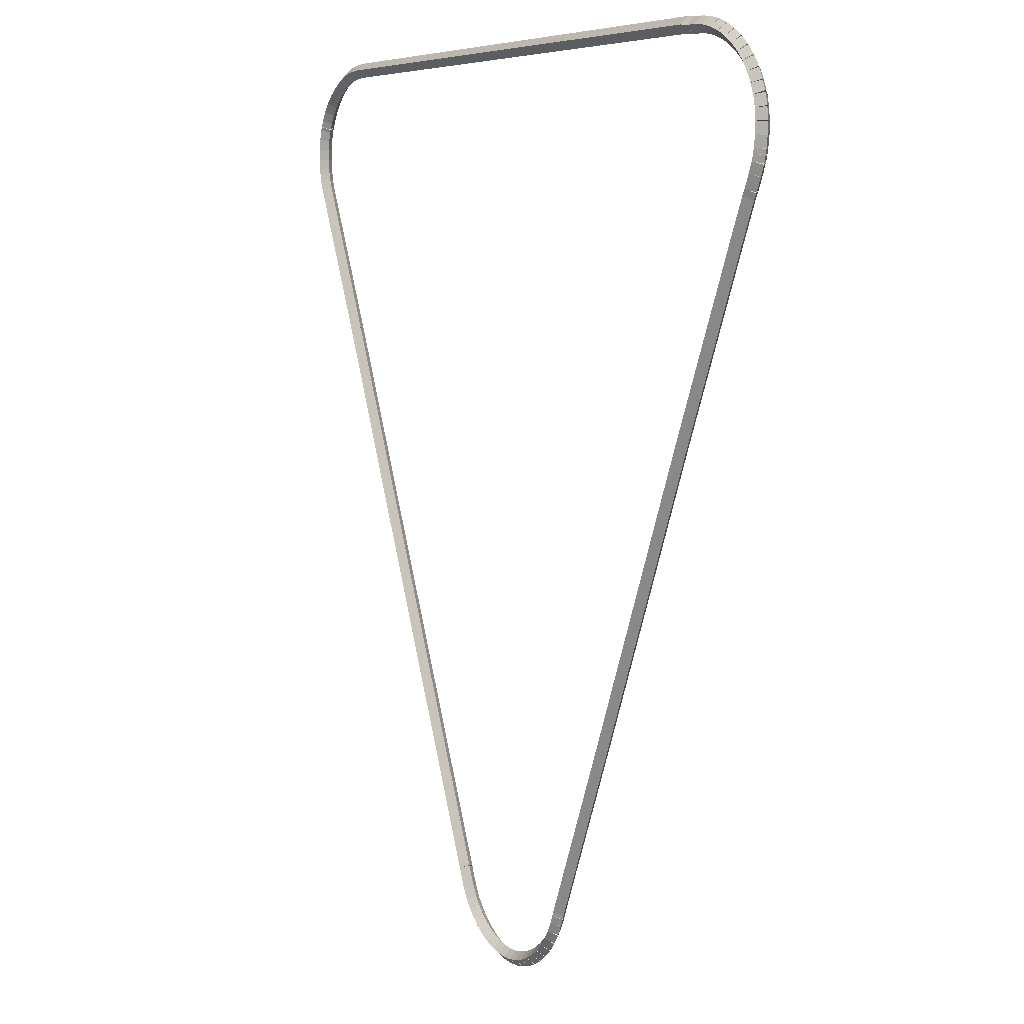
<metadata>
{"format":"obj","ext":"obj","renderer":"f3d","projection":"perspective","resolution":1024,"background":"white","views":[{"elev":6.2,"azim":59.0,"up":"+Y"}]}
</metadata>
<code>
g base_node_146_124_0
v -47.39 17.3 63.28
v -47.37 17.4 63.18
v -47.39 17.3 63.08
v -47.41 17.21 63.18
v -47.24 17.27 63.28
v -47.22 17.37 63.18
v -47.24 17.27 63.08
v -47.26 17.18 63.18
f 1 2 3 4
f 6 2 1 5
f 5 1 4 8
f 6 5 8 7
f 8 4 3 7
f 7 3 2 6
g base_node_146_124_0
v -47.53 17.35 63.28
v -47.5 17.45 63.18
v -47.53 17.35 63.08
v -47.56 17.26 63.18
v -47.39 17.3 63.28
v -47.35 17.4 63.18
v -47.39 17.3 63.08
v -47.42 17.21 63.18
f 9 10 11 12
f 14 10 9 13
f 13 9 12 16
f 14 13 16 15
f 16 12 11 15
f 15 11 10 14
g base_node_146_124_0
v -47.66 17.42 63.28
v -47.62 17.51 63.18
v -47.66 17.42 63.08
v -47.71 17.33 63.18
v -47.53 17.35 63.28
v -47.49 17.44 63.18
v -47.53 17.35 63.08
v -47.57 17.26 63.18
f 17 18 19 20
f 22 18 17 21
f 21 17 20 24
f 22 21 24 23
f 24 20 19 23
f 23 19 18 22
g base_node_146_124_0
v -47.79 17.5 63.28
v -47.74 17.58 63.18
v -47.79 17.5 63.08
v -47.84 17.41 63.18
v -47.66 17.42 63.28
v -47.61 17.5 63.18
v -47.66 17.42 63.08
v -47.72 17.34 63.18
f 25 26 27 28
f 30 26 25 29
f 29 25 28 32
f 30 29 32 31
f 32 28 27 31
f 31 27 26 30
g base_node_146_124_0
v -47.9 17.59 63.28
v -47.84 17.67 63.18
v -47.9 17.59 63.08
v -47.97 17.52 63.18
v -47.79 17.5 63.28
v -47.73 17.58 63.18
v -47.79 17.5 63.08
v -47.85 17.42 63.18
f 33 34 35 36
f 38 34 33 37
f 37 33 36 40
f 38 37 40 39
f 40 36 35 39
f 39 35 34 38
g base_node_146_124_0
v -48.01 17.7 63.28
v -47.94 17.77 63.18
v -48.01 17.7 63.08
v -48.08 17.63 63.18
v -47.9 17.59 63.28
v -47.83 17.66 63.18
v -47.9 17.59 63.08
v -47.98 17.52 63.18
f 41 42 43 44
f 46 42 41 45
f 45 41 44 48
f 46 45 48 47
f 48 44 43 47
f 47 43 42 46
g base_node_146_124_0
v -48.1 17.82 63.28
v -48.02 17.88 63.18
v -48.1 17.82 63.08
v -48.18 17.75 63.18
v -48.01 17.7 63.28
v -47.93 17.76 63.18
v -48.01 17.7 63.08
v -48.09 17.64 63.18
f 49 50 51 52
f 54 50 49 53
f 53 49 52 56
f 54 53 56 55
f 56 52 51 55
f 55 51 50 54
g base_node_146_124_0
v -48.17 17.94 63.28
v -48.09 17.99 63.18
v -48.17 17.94 63.08
v -48.26 17.89 63.18
v -48.1 17.82 63.28
v -48.01 17.87 63.18
v -48.1 17.82 63.08
v -48.19 17.76 63.18
f 57 58 59 60
f 62 58 57 61
f 61 57 60 64
f 62 61 64 63
f 64 60 59 63
f 63 59 58 62
g base_node_146_124_0
v -48.26 18.13 63.28
v -48.17 18.17 63.18
v -48.26 18.13 63.08
v -48.35 18.09 63.18
v -48.17 17.94 63.28
v -48.08 17.98 63.18
v -48.17 17.94 63.08
v -48.27 17.9 63.18
f 65 66 67 68
f 70 66 65 69
f 69 65 68 72
f 70 69 72 71
f 72 68 67 71
f 71 67 66 70
g base_node_146_124_0
v -48.29 18.22 63.28
v -48.2 18.26 63.18
v -48.29 18.22 63.08
v -48.39 18.19 63.18
v -48.26 18.13 63.28
v -48.16 18.17 63.18
v -48.26 18.13 63.08
v -48.35 18.09 63.18
f 73 74 75 76
f 78 74 73 77
f 77 73 76 80
f 78 77 80 79
f 80 76 75 79
f 79 75 74 78
g base_node_146_124_0
v -51.45 25.57 63.28
v -51.36 25.61 63.18
v -51.45 25.57 63.08
v -51.54 25.53 63.18
v -48.29 18.22 63.28
v -48.2 18.26 63.18
v -48.29 18.22 63.08
v -48.39 18.18 63.18
f 81 82 83 84
f 86 82 81 85
f 85 81 84 88
f 86 85 88 87
f 88 84 83 87
f 87 83 82 86
g base_node_146_124_0
v -52.37 27.64 63.28
v -52.28 27.68 63.18
v -52.37 27.64 63.08
v -52.46 27.6 63.18
v -51.45 25.57 63.28
v -51.36 25.61 63.18
v -51.45 25.57 63.08
v -51.54 25.53 63.18
f 89 90 91 92
f 94 90 89 93
f 93 89 92 96
f 94 93 96 95
f 96 92 91 95
f 95 91 90 94
g base_node_146_124_0
v -52.41 27.77 63.28
v -52.32 27.8 63.18
v -52.41 27.77 63.08
v -52.51 27.74 63.18
v -52.37 27.64 63.28
v -52.27 27.67 63.18
v -52.37 27.64 63.08
v -52.46 27.6 63.18
f 97 98 99 100
f 102 98 97 101
f 101 97 100 104
f 102 101 104 103
f 104 100 99 103
f 103 99 98 102
g base_node_146_124_0
v -52.43 27.86 63.28
v -52.33 27.88 63.18
v -52.43 27.86 63.08
v -52.53 27.84 63.18
v -52.41 27.77 63.28
v -52.32 27.79 63.18
v -52.41 27.77 63.08
v -52.51 27.75 63.18
f 105 106 107 108
f 110 106 105 109
f 109 105 108 112
f 110 109 112 111
f 112 108 107 111
f 111 107 106 110
g base_node_146_124_0
v -52.44 27.93 63.28
v -52.34 27.94 63.18
v -52.44 27.93 63.08
v -52.54 27.91 63.18
v -52.43 27.86 63.28
v -52.33 27.88 63.18
v -52.43 27.86 63.08
v -52.53 27.84 63.18
f 113 114 115 116
f 118 114 113 117
f 117 113 116 120
f 118 117 120 119
f 120 116 115 119
f 119 115 114 118
g base_node_146_124_0
v -52.46 28.07 63.28
v -52.36 28.08 63.18
v -52.46 28.07 63.08
v -52.56 28.07 63.18
v -52.44 27.93 63.28
v -52.34 27.94 63.18
v -52.44 27.93 63.08
v -52.54 27.92 63.18
f 121 122 123 124
f 126 122 121 125
f 125 121 124 128
f 126 125 128 127
f 128 124 123 127
f 127 123 122 126
g base_node_146_124_0
v -52.45 28.22 63.28
v -52.35 28.22 63.18
v -52.45 28.22 63.08
v -52.55 28.22 63.18
v -52.46 28.07 63.28
v -52.36 28.07 63.18
v -52.46 28.07 63.08
v -52.56 28.08 63.18
f 129 130 131 132
f 134 130 129 133
f 133 129 132 136
f 134 133 136 135
f 136 132 131 135
f 135 131 130 134
g base_node_146_124_0
v -52.43 28.37 63.28
v -52.33 28.35 63.18
v -52.43 28.37 63.08
v -52.53 28.38 63.18
v -52.45 28.22 63.28
v -52.35 28.21 63.18
v -52.45 28.22 63.08
v -52.55 28.24 63.18
f 137 138 139 140
f 142 138 137 141
f 141 137 140 144
f 142 141 144 143
f 144 140 139 143
f 143 139 138 142
g base_node_146_124_0
v -52.39 28.51 63.28
v -52.29 28.49 63.18
v -52.39 28.51 63.08
v -52.49 28.54 63.18
v -52.43 28.37 63.28
v -52.33 28.34 63.18
v -52.43 28.37 63.08
v -52.53 28.4 63.18
f 145 146 147 148
f 150 146 145 149
f 149 145 148 152
f 150 149 152 151
f 152 148 147 151
f 151 147 146 150
g base_node_146_124_0
v -52.37 28.55 63.28
v -52.28 28.51 63.18
v -52.37 28.55 63.08
v -52.45 28.6 63.18
v -52.39 28.51 63.28
v -52.3 28.46 63.18
v -52.39 28.51 63.08
v -52.48 28.56 63.18
f 153 154 155 156
f 158 154 153 157
f 157 153 156 160
f 158 157 160 159
f 160 156 155 159
f 159 155 154 158
g base_node_146_124_0
v -52.33 28.64 63.28
v -52.24 28.6 63.18
v -52.33 28.64 63.08
v -52.42 28.67 63.18
v -52.37 28.55 63.28
v -52.27 28.52 63.18
v -52.37 28.55 63.08
v -52.46 28.59 63.18
f 161 162 163 164
f 166 162 161 165
f 165 161 164 168
f 166 165 168 167
f 168 164 163 167
f 167 163 162 166
g base_node_146_124_0
v -52.26 28.77 63.28
v -52.17 28.72 63.18
v -52.26 28.77 63.08
v -52.34 28.82 63.18
v -52.33 28.64 63.28
v -52.25 28.59 63.18
v -52.33 28.64 63.08
v -52.42 28.69 63.18
f 169 170 171 172
f 174 170 169 173
f 173 169 172 176
f 174 173 176 175
f 176 172 171 175
f 175 171 170 174
g base_node_146_124_0
v -52.16 28.89 63.28
v -52.08 28.82 63.18
v -52.16 28.89 63.08
v -52.24 28.95 63.18
v -52.26 28.77 63.28
v -52.18 28.71 63.18
v -52.26 28.77 63.08
v -52.34 28.83 63.18
f 177 178 179 180
f 182 178 177 181
f 181 177 180 184
f 182 181 184 183
f 184 180 179 183
f 183 179 178 182
g base_node_146_124_0
v -52.06 28.99 63.28
v -51.99 28.92 63.18
v -52.06 28.99 63.08
v -52.13 29.06 63.18
v -52.16 28.89 63.28
v -52.09 28.82 63.18
v -52.16 28.89 63.08
v -52.23 28.96 63.18
f 185 186 187 188
f 190 186 185 189
f 189 185 188 192
f 190 189 192 191
f 192 188 187 191
f 191 187 186 190
g base_node_146_124_0
v -51.93 29.09 63.28
v -51.87 29.01 63.18
v -51.93 29.09 63.08
v -52 29.17 63.18
v -52.06 28.99 63.28
v -51.99 28.91 63.18
v -52.06 28.99 63.08
v -52.12 29.07 63.18
f 193 194 195 196
f 198 194 193 197
f 197 193 196 200
f 198 197 200 199
f 200 196 195 199
f 199 195 194 198
g base_node_146_124_0
v -51.8 29.16 63.28
v -51.75 29.08 63.18
v -51.8 29.16 63.08
v -51.86 29.25 63.18
v -51.93 29.09 63.28
v -51.88 29 63.18
v -51.93 29.09 63.08
v -51.99 29.17 63.18
f 201 202 203 204
f 206 202 201 205
f 205 201 204 208
f 206 205 208 207
f 208 204 203 207
f 207 203 202 206
g base_node_146_124_0
v -51.67 29.23 63.28
v -51.62 29.14 63.18
v -51.67 29.23 63.08
v -51.71 29.32 63.18
v -51.8 29.16 63.28
v -51.76 29.07 63.18
v -51.8 29.16 63.08
v -51.84 29.26 63.18
f 209 210 211 212
f 214 210 209 213
f 213 209 212 216
f 214 213 216 215
f 216 212 211 215
f 215 211 210 214
g base_node_146_124_0
v -51.52 29.27 63.28
v -51.49 29.18 63.18
v -51.52 29.27 63.08
v -51.55 29.37 63.18
v -51.67 29.23 63.28
v -51.64 29.13 63.18
v -51.67 29.23 63.08
v -51.7 29.32 63.18
f 217 218 219 220
f 222 218 217 221
f 221 217 220 224
f 222 221 224 223
f 224 220 219 223
f 223 219 218 222
g base_node_146_124_0
v -51.37 29.3 63.28
v -51.36 29.2 63.18
v -51.37 29.3 63.08
v -51.39 29.4 63.18
v -51.52 29.27 63.28
v -51.5 29.17 63.18
v -51.52 29.27 63.08
v -51.54 29.37 63.18
f 225 226 227 228
f 230 226 225 229
f 229 225 228 232
f 230 229 232 231
f 232 228 227 231
f 231 227 226 230
g base_node_146_124_0
v -51.23 29.31 63.28
v -51.22 29.21 63.18
v -51.23 29.31 63.08
v -51.23 29.41 63.18
v -51.37 29.3 63.28
v -51.37 29.2 63.18
v -51.37 29.3 63.08
v -51.38 29.4 63.18
f 233 234 235 236
f 238 234 233 237
f 237 233 236 240
f 238 237 240 239
f 240 236 235 239
f 239 235 234 238
g base_node_146_124_0
v -43.12 29.32 63.28
v -43.12 29.22 63.18
v -43.12 29.32 63.08
v -43.12 29.42 63.18
v -51.23 29.31 63.28
v -51.23 29.21 63.18
v -51.23 29.31 63.08
v -51.23 29.41 63.18
f 241 242 243 244
f 246 242 241 245
f 245 241 244 248
f 246 245 248 247
f 248 244 243 247
f 247 243 242 246
g base_node_146_124_0
v -42.99 29.31 63.28
v -43.01 29.21 63.18
v -42.99 29.31 63.08
v -42.98 29.41 63.18
v -43.12 29.32 63.28
v -43.13 29.22 63.18
v -43.12 29.32 63.08
v -43.11 29.42 63.18
f 249 250 251 252
f 254 250 249 253
f 253 249 252 256
f 254 253 256 255
f 256 252 251 255
f 255 251 250 254
g base_node_146_124_0
v -42.82 29.31 63.28
v -42.82 29.21 63.18
v -42.82 29.31 63.08
v -42.82 29.41 63.18
v -42.99 29.31 63.28
v -43 29.21 63.18
v -42.99 29.31 63.08
v -42.99 29.41 63.18
f 257 258 259 260
f 262 258 257 261
f 261 257 260 264
f 262 261 264 263
f 264 260 259 263
f 263 259 258 262
g base_node_146_124_0
v -42.68 29.29 63.28
v -42.69 29.19 63.18
v -42.68 29.29 63.08
v -42.66 29.39 63.18
v -42.82 29.31 63.28
v -42.84 29.21 63.18
v -42.82 29.31 63.08
v -42.81 29.41 63.18
f 265 266 267 268
f 270 266 265 269
f 269 265 268 272
f 270 269 272 271
f 272 268 267 271
f 271 267 266 270
g base_node_146_124_0
v -42.53 29.25 63.28
v -42.55 29.16 63.18
v -42.53 29.25 63.08
v -42.51 29.35 63.18
v -42.68 29.29 63.28
v -42.7 29.19 63.18
v -42.68 29.29 63.08
v -42.65 29.39 63.18
f 273 274 275 276
f 278 274 273 277
f 277 273 276 280
f 278 277 280 279
f 280 276 275 279
f 279 275 274 278
g base_node_146_124_0
v -42.39 29.2 63.28
v -42.42 29.11 63.18
v -42.39 29.2 63.08
v -42.35 29.3 63.18
v -42.53 29.25 63.28
v -42.56 29.16 63.18
v -42.53 29.25 63.08
v -42.49 29.35 63.18
f 281 282 283 284
f 286 282 281 285
f 285 281 284 288
f 286 285 288 287
f 288 284 283 287
f 287 283 282 286
g base_node_146_124_0
v -42.25 29.13 63.28
v -42.3 29.04 63.18
v -42.25 29.13 63.08
v -42.21 29.22 63.18
v -42.39 29.2 63.28
v -42.43 29.11 63.18
v -42.39 29.2 63.08
v -42.34 29.29 63.18
f 289 290 291 292
f 294 290 289 293
f 293 289 292 296
f 294 293 296 295
f 296 292 291 295
f 295 291 290 294
g base_node_146_124_0
v -42.12 29.05 63.28
v -42.18 28.97 63.18
v -42.12 29.05 63.08
v -42.07 29.13 63.18
v -42.25 29.13 63.28
v -42.31 29.05 63.18
v -42.25 29.13 63.08
v -42.2 29.22 63.18
f 297 298 299 300
f 302 298 297 301
f 301 297 300 304
f 302 301 304 303
f 304 300 299 303
f 303 299 298 302
g base_node_146_124_0
v -42.01 28.95 63.28
v -42.07 28.87 63.18
v -42.01 28.95 63.08
v -41.94 29.03 63.18
v -42.12 29.05 63.28
v -42.19 28.97 63.18
v -42.12 29.05 63.08
v -42.06 29.12 63.18
f 305 306 307 308
f 310 306 305 309
f 309 305 308 312
f 310 309 312 311
f 312 308 307 311
f 311 307 306 310
g base_node_146_124_0
v -41.91 28.84 63.28
v -41.98 28.77 63.18
v -41.91 28.84 63.08
v -41.83 28.9 63.18
v -42.01 28.95 63.28
v -42.08 28.88 63.18
v -42.01 28.95 63.08
v -41.94 29.02 63.18
f 313 314 315 316
f 318 314 313 317
f 317 313 316 320
f 318 317 320 319
f 320 316 315 319
f 319 315 314 318
g base_node_146_124_0
v -41.82 28.71 63.28
v -41.9 28.66 63.18
v -41.82 28.71 63.08
v -41.74 28.77 63.18
v -41.91 28.84 63.28
v -41.99 28.78 63.18
v -41.91 28.84 63.08
v -41.83 28.89 63.18
f 321 322 323 324
f 326 322 321 325
f 325 321 324 328
f 326 325 328 327
f 328 324 323 327
f 327 323 322 326
g base_node_146_124_0
v -41.75 28.58 63.28
v -41.84 28.53 63.18
v -41.75 28.58 63.08
v -41.66 28.62 63.18
v -41.82 28.71 63.28
v -41.91 28.67 63.18
v -41.82 28.71 63.08
v -41.73 28.76 63.18
f 329 330 331 332
f 334 330 329 333
f 333 329 332 336
f 334 333 336 335
f 336 332 331 335
f 335 331 330 334
g base_node_146_124_0
v -41.72 28.5 63.28
v -41.82 28.46 63.18
v -41.72 28.5 63.08
v -41.63 28.53 63.18
v -41.75 28.58 63.28
v -41.85 28.55 63.18
v -41.75 28.58 63.08
v -41.66 28.61 63.18
f 337 338 339 340
f 342 338 337 341
f 341 337 340 344
f 342 341 344 343
f 344 340 339 343
f 343 339 338 342
g base_node_146_124_0
v -41.7 28.45 63.28
v -41.79 28.41 63.18
v -41.7 28.45 63.08
v -41.61 28.49 63.18
v -41.72 28.5 63.28
v -41.81 28.45 63.18
v -41.72 28.5 63.08
v -41.63 28.54 63.18
f 345 346 347 348
f 350 346 345 349
f 349 345 348 352
f 350 349 352 351
f 352 348 347 351
f 351 347 346 350
g base_node_146_124_0
v -41.67 28.31 63.28
v -41.77 28.29 63.18
v -41.67 28.31 63.08
v -41.57 28.33 63.18
v -41.7 28.45 63.28
v -41.8 28.43 63.18
v -41.7 28.45 63.08
v -41.61 28.47 63.18
f 353 354 355 356
f 358 354 353 357
f 357 353 356 360
f 358 357 360 359
f 360 356 355 359
f 359 355 354 358
g base_node_146_124_0
v -41.66 28.16 63.28
v -41.76 28.15 63.18
v -41.66 28.16 63.08
v -41.56 28.17 63.18
v -41.67 28.31 63.28
v -41.77 28.3 63.18
v -41.67 28.31 63.08
v -41.57 28.32 63.18
f 361 362 363 364
f 366 362 361 365
f 365 361 364 368
f 366 365 368 367
f 368 364 363 367
f 367 363 362 366
g base_node_146_124_0
v -41.66 28.01 63.28
v -41.76 28.01 63.18
v -41.66 28.01 63.08
v -41.56 28.01 63.18
v -41.66 28.16 63.28
v -41.76 28.16 63.18
v -41.66 28.16 63.08
v -41.56 28.16 63.18
f 369 370 371 372
f 374 370 369 373
f 373 369 372 376
f 374 373 376 375
f 376 372 371 375
f 375 371 370 374
g base_node_146_124_0
v -41.68 27.87 63.28
v -41.78 27.88 63.18
v -41.68 27.87 63.08
v -41.58 27.85 63.18
v -41.66 28.01 63.28
v -41.76 28.03 63.18
v -41.66 28.01 63.08
v -41.56 28 63.18
f 377 378 379 380
f 382 378 377 381
f 381 377 380 384
f 382 381 384 383
f 384 380 379 383
f 383 379 378 382
g base_node_146_124_0
v -41.69 27.8 63.28
v -41.79 27.82 63.18
v -41.69 27.8 63.08
v -41.6 27.78 63.18
v -41.68 27.87 63.28
v -41.78 27.89 63.18
v -41.68 27.87 63.08
v -41.58 27.85 63.18
f 385 386 387 388
f 390 386 385 389
f 389 385 388 392
f 390 389 392 391
f 392 388 387 391
f 391 387 386 390
g base_node_146_124_0
v -41.72 27.71 63.28
v -41.81 27.74 63.18
v -41.72 27.71 63.08
v -41.62 27.69 63.18
v -41.69 27.8 63.28
v -41.79 27.83 63.18
v -41.69 27.8 63.08
v -41.6 27.78 63.18
f 393 394 395 396
f 398 394 393 397
f 397 393 396 400
f 398 397 400 399
f 400 396 395 399
f 399 395 394 398
g base_node_146_124_0
v -41.77 27.58 63.28
v -41.86 27.62 63.18
v -41.77 27.58 63.08
v -41.68 27.54 63.18
v -41.72 27.71 63.28
v -41.81 27.75 63.18
v -41.72 27.71 63.08
v -41.62 27.68 63.18
f 401 402 403 404
f 406 402 401 405
f 405 401 404 408
f 406 405 408 407
f 408 404 403 407
f 407 403 402 406
g base_node_146_124_0
v -41.84 27.41 63.28
v -41.94 27.45 63.18
v -41.84 27.41 63.08
v -41.75 27.37 63.18
v -41.77 27.58 63.28
v -41.86 27.62 63.18
v -41.77 27.58 63.08
v -41.68 27.54 63.18
f 409 410 411 412
f 414 410 409 413
f 413 409 412 416
f 414 413 416 415
f 416 412 411 415
f 415 411 410 414
g base_node_146_124_0
v -41.89 27.33 63.28
v -41.97 27.38 63.18
v -41.89 27.33 63.08
v -41.8 27.29 63.18
v -41.84 27.41 63.28
v -41.93 27.46 63.18
v -41.84 27.41 63.08
v -41.76 27.37 63.18
f 417 418 419 420
f 422 418 417 421
f 421 417 420 424
f 422 421 424 423
f 424 420 419 423
f 423 419 418 422
g base_node_146_124_0
v -42.12 26.81 63.28
v -42.21 26.85 63.18
v -42.12 26.81 63.08
v -42.03 26.77 63.18
v -41.89 27.33 63.28
v -41.98 27.37 63.18
v -41.89 27.33 63.08
v -41.8 27.29 63.18
f 425 426 427 428
f 430 426 425 429
f 429 425 428 432
f 430 429 432 431
f 432 428 427 431
f 431 427 426 430
g base_node_146_124_0
v -43.16 24.43 63.28
v -43.25 24.47 63.18
v -43.16 24.43 63.08
v -43.07 24.39 63.18
v -42.12 26.81 63.28
v -42.21 26.85 63.18
v -42.12 26.81 63.08
v -42.03 26.77 63.18
f 433 434 435 436
f 438 434 433 437
f 437 433 436 440
f 438 437 440 439
f 440 436 435 439
f 439 435 434 438
g base_node_146_124_0
v -44.81 20.56 63.28
v -44.91 20.6 63.18
v -44.81 20.56 63.08
v -44.72 20.52 63.18
v -43.16 24.43 63.28
v -43.25 24.47 63.18
v -43.16 24.43 63.08
v -43.07 24.39 63.18
f 441 442 443 444
f 446 442 441 445
f 445 441 444 448
f 446 445 448 447
f 448 444 443 447
f 447 443 442 446
g base_node_146_124_0
v -45.85 18.17 63.28
v -45.94 18.21 63.18
v -45.85 18.17 63.08
v -45.76 18.13 63.18
v -44.81 20.56 63.28
v -44.91 20.6 63.18
v -44.81 20.56 63.08
v -44.72 20.52 63.18
f 449 450 451 452
f 454 450 449 453
f 453 449 452 456
f 454 453 456 455
f 456 452 451 455
f 455 451 450 454
g base_node_146_124_0
v -45.87 18.11 63.28
v -45.97 18.15 63.18
v -45.87 18.11 63.08
v -45.78 18.08 63.18
v -45.85 18.17 63.28
v -45.95 18.2 63.18
v -45.85 18.17 63.08
v -45.76 18.13 63.18
f 457 458 459 460
f 462 458 457 461
f 461 457 460 464
f 462 461 464 463
f 464 460 459 463
f 463 459 458 462
g base_node_146_124_0
v -45.91 18.02 63.28
v -46 18.06 63.18
v -45.91 18.02 63.08
v -45.82 17.98 63.18
v -45.87 18.11 63.28
v -45.96 18.15 63.18
v -45.87 18.11 63.08
v -45.78 18.07 63.18
f 465 466 467 468
f 470 466 465 469
f 469 465 468 472
f 470 469 472 471
f 472 468 467 471
f 471 467 466 470
g base_node_146_124_0
v -45.98 17.89 63.28
v -46.07 17.93 63.18
v -45.98 17.89 63.08
v -45.89 17.84 63.18
v -45.91 18.02 63.28
v -46 18.06 63.18
v -45.91 18.02 63.08
v -45.82 17.98 63.18
f 473 474 475 476
f 478 474 473 477
f 477 473 476 480
f 478 477 480 479
f 480 476 475 479
f 479 475 474 478
g base_node_146_124_0
v -46.06 17.77 63.28
v -46.14 17.82 63.18
v -46.06 17.77 63.08
v -45.98 17.71 63.18
v -45.98 17.89 63.28
v -46.06 17.94 63.18
v -45.98 17.89 63.08
v -45.89 17.83 63.18
f 481 482 483 484
f 486 482 481 485
f 485 481 484 488
f 486 485 488 487
f 488 484 483 487
f 487 483 482 486
g base_node_146_124_0
v -46.16 17.65 63.28
v -46.23 17.72 63.18
v -46.16 17.65 63.08
v -46.08 17.59 63.18
v -46.06 17.77 63.28
v -46.13 17.83 63.18
v -46.06 17.77 63.08
v -45.98 17.7 63.18
f 489 490 491 492
f 494 490 489 493
f 493 489 492 496
f 494 493 496 495
f 496 492 491 495
f 495 491 490 494
g base_node_146_124_0
v -46.26 17.55 63.28
v -46.33 17.63 63.18
v -46.26 17.55 63.08
v -46.2 17.48 63.18
v -46.16 17.65 63.28
v -46.22 17.73 63.18
v -46.16 17.65 63.08
v -46.09 17.58 63.18
f 497 498 499 500
f 502 498 497 501
f 501 497 500 504
f 502 501 504 503
f 504 500 499 503
f 503 499 498 502
g base_node_146_124_0
v -46.38 17.46 63.28
v -46.44 17.55 63.18
v -46.38 17.46 63.08
v -46.33 17.38 63.18
v -46.26 17.55 63.28
v -46.32 17.63 63.18
v -46.26 17.55 63.08
v -46.21 17.47 63.18
f 505 506 507 508
f 510 506 505 509
f 509 505 508 512
f 510 509 512 511
f 512 508 507 511
f 511 507 506 510
g base_node_146_124_0
v -46.51 17.39 63.28
v -46.56 17.48 63.18
v -46.51 17.39 63.08
v -46.46 17.3 63.18
v -46.38 17.46 63.28
v -46.43 17.55 63.18
v -46.38 17.46 63.08
v -46.34 17.38 63.18
f 513 514 515 516
f 518 514 513 517
f 517 513 516 520
f 518 517 520 519
f 520 516 515 519
f 519 515 514 518
g base_node_146_124_0
v -46.65 17.33 63.28
v -46.69 17.42 63.18
v -46.65 17.33 63.08
v -46.61 17.24 63.18
v -46.51 17.39 63.28
v -46.55 17.48 63.18
v -46.51 17.39 63.08
v -46.48 17.3 63.18
f 521 522 523 524
f 526 522 521 525
f 525 521 524 528
f 526 525 528 527
f 528 524 523 527
f 527 523 522 526
g base_node_146_124_0
v -46.8 17.29 63.28
v -46.82 17.39 63.18
v -46.8 17.29 63.08
v -46.77 17.19 63.18
v -46.65 17.33 63.28
v -46.68 17.43 63.18
v -46.65 17.33 63.08
v -46.62 17.24 63.18
f 529 530 531 532
f 534 530 529 533
f 533 529 532 536
f 534 533 536 535
f 536 532 531 535
f 535 531 530 534
g base_node_146_124_0
v -46.94 17.26 63.28
v -46.96 17.36 63.18
v -46.94 17.26 63.08
v -46.93 17.17 63.18
v -46.8 17.29 63.28
v -46.81 17.39 63.18
v -46.8 17.29 63.08
v -46.78 17.19 63.18
f 537 538 539 540
f 542 538 537 541
f 541 537 540 544
f 542 541 544 543
f 544 540 539 543
f 543 539 538 542
g base_node_146_124_0
v -47.09 17.26 63.28
v -47.1 17.36 63.18
v -47.09 17.26 63.08
v -47.09 17.16 63.18
v -46.94 17.26 63.28
v -46.95 17.36 63.18
v -46.94 17.26 63.08
v -46.94 17.16 63.18
f 545 546 547 548
f 550 546 545 549
f 549 545 548 552
f 550 549 552 551
f 552 548 547 551
f 551 547 546 550
g base_node_146_124_0
v -47.24 17.27 63.28
v -47.23 17.37 63.18
v -47.24 17.27 63.08
v -47.25 17.17 63.18
v -47.09 17.26 63.28
v -47.08 17.36 63.18
v -47.09 17.26 63.08
v -47.1 17.16 63.18
f 553 554 555 556
f 558 554 553 557
f 557 553 556 560
f 558 557 560 559
f 560 556 555 559
f 559 555 554 558

</code>
